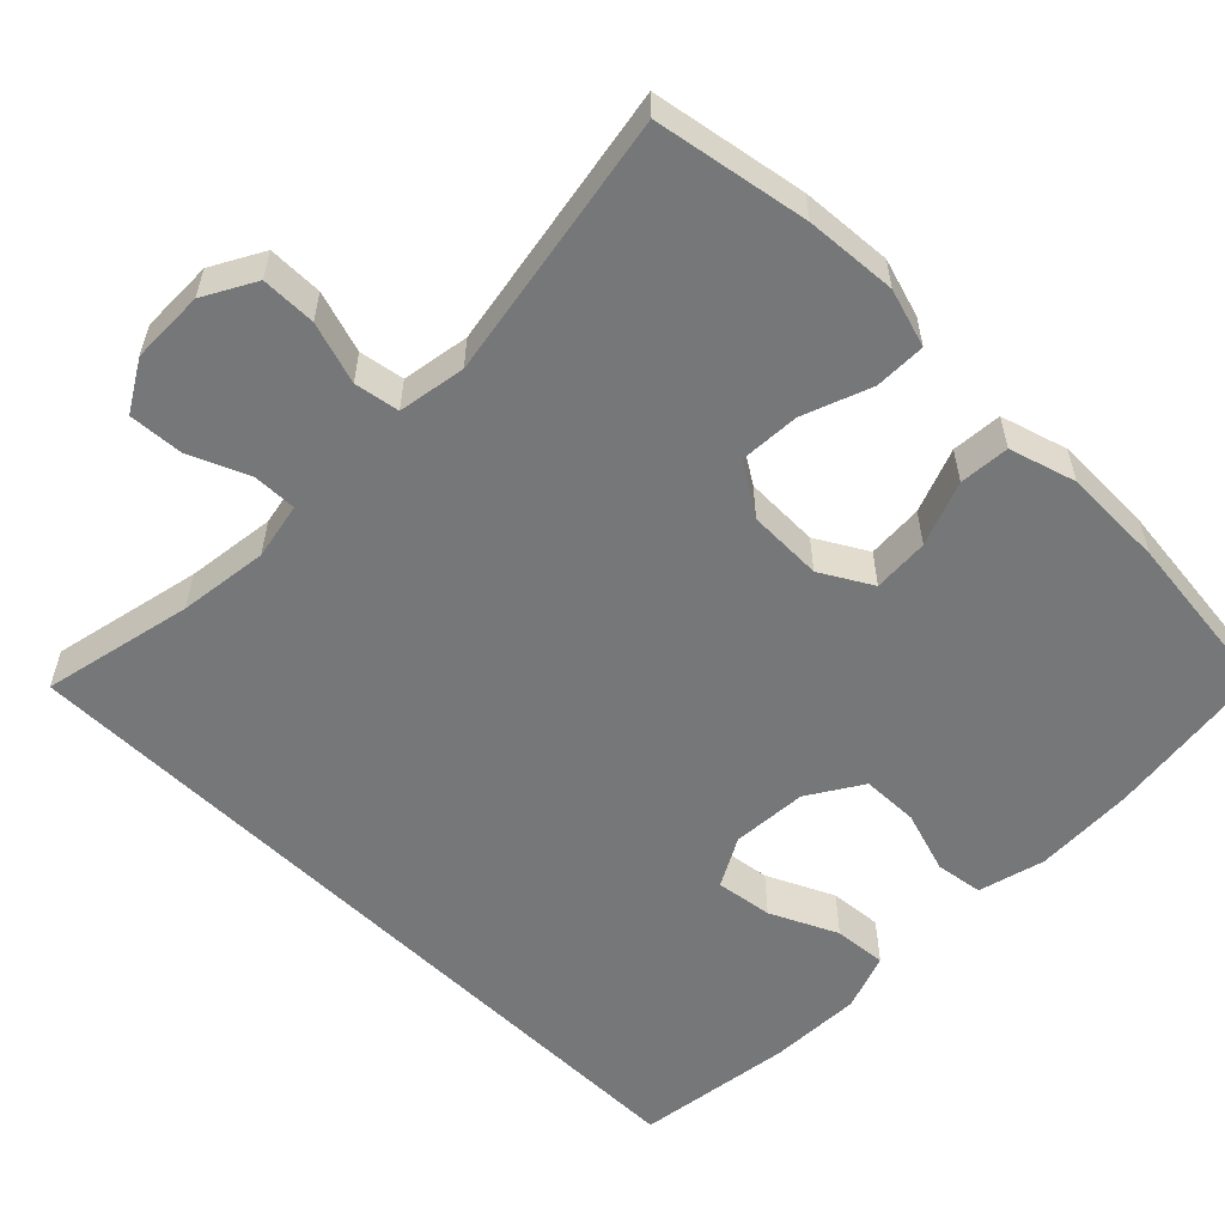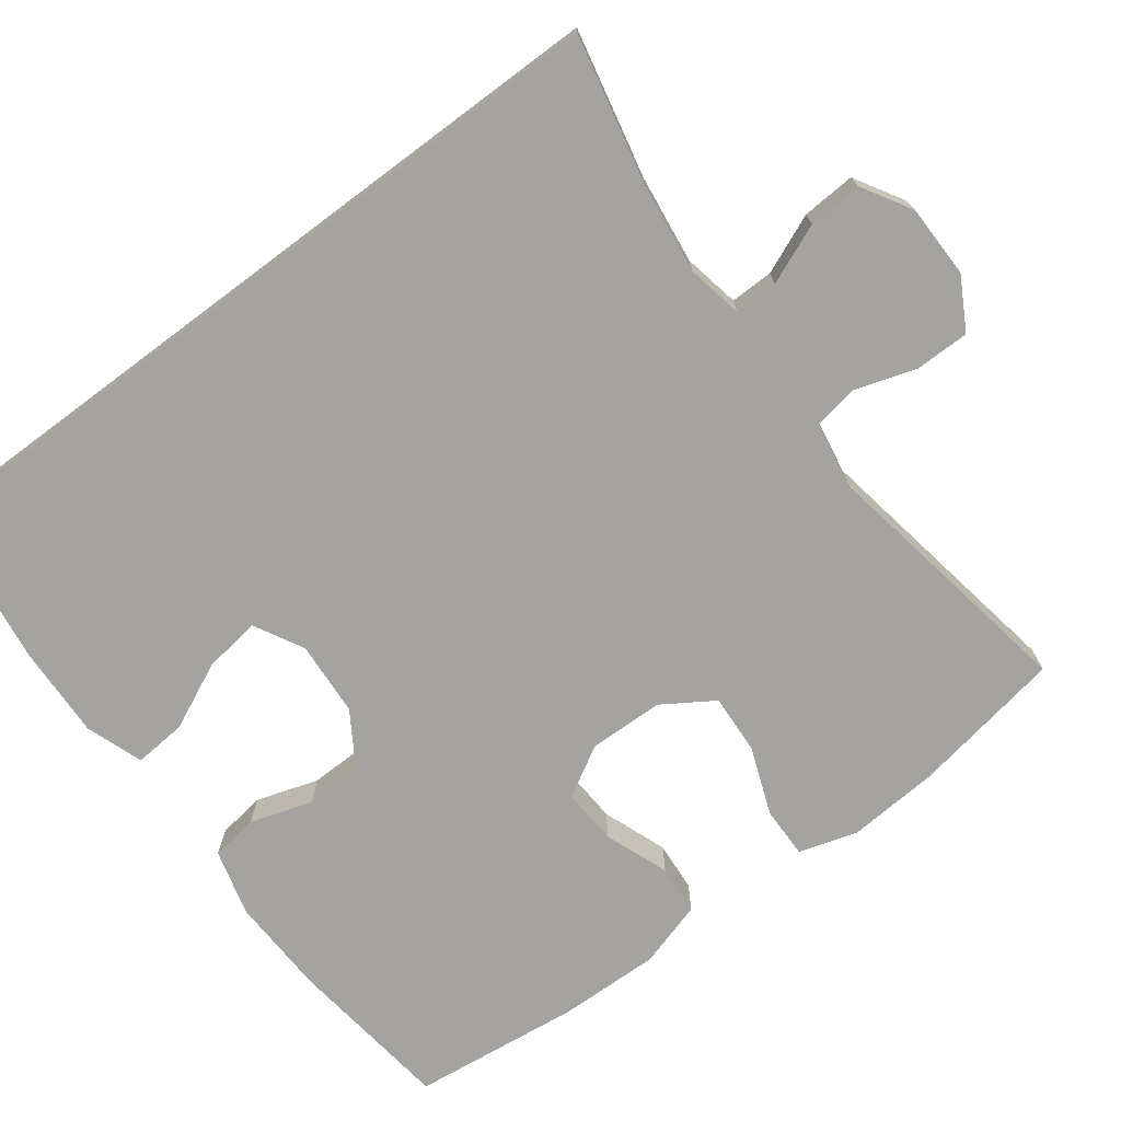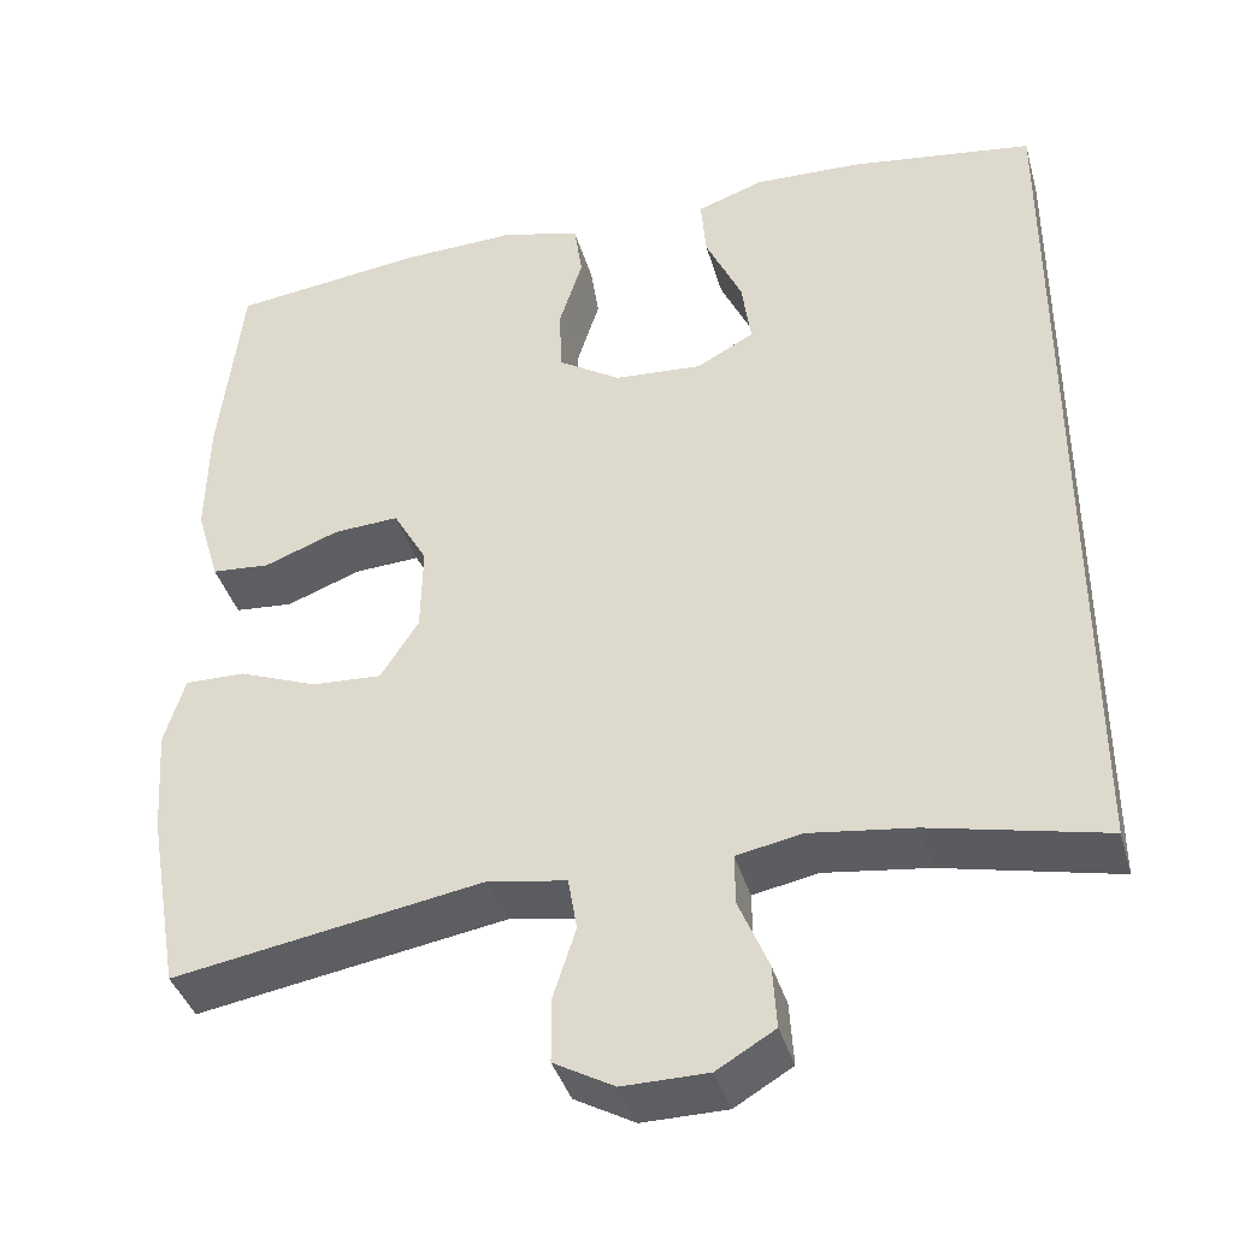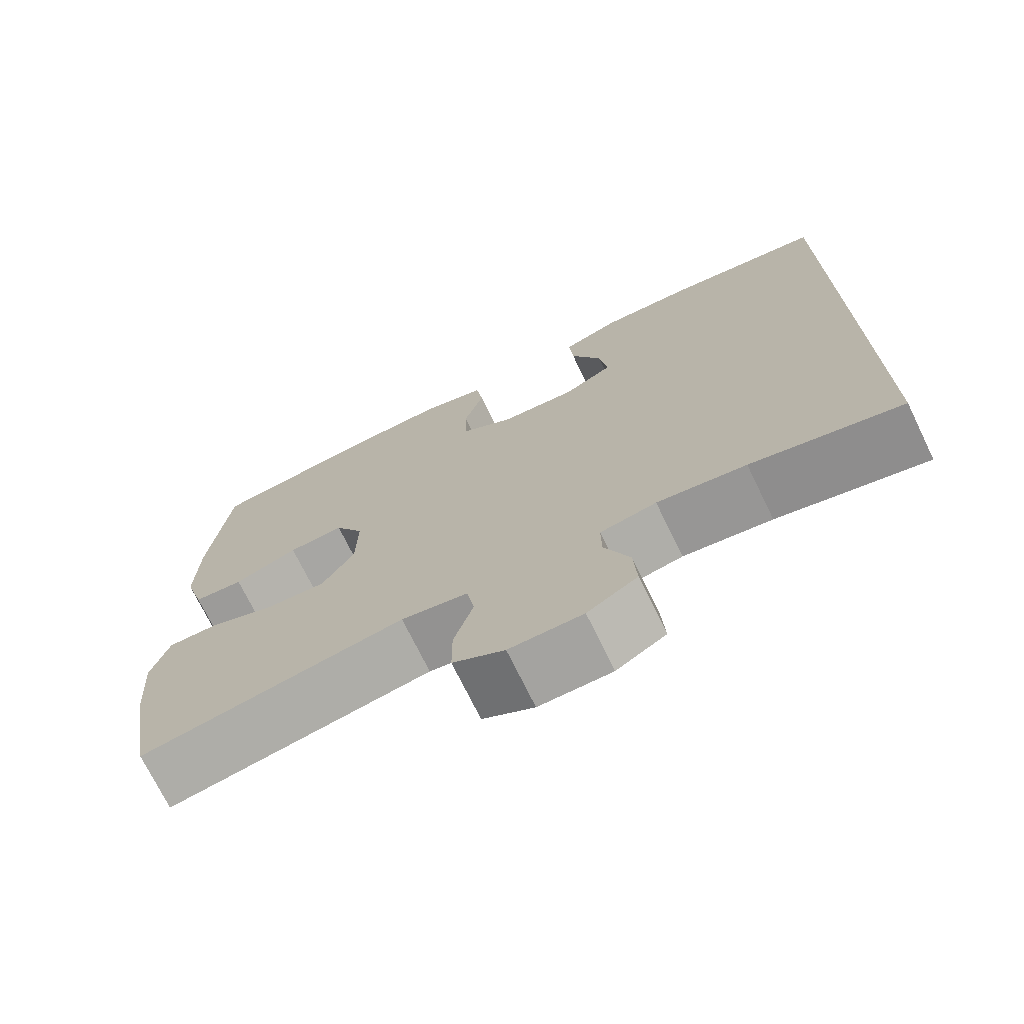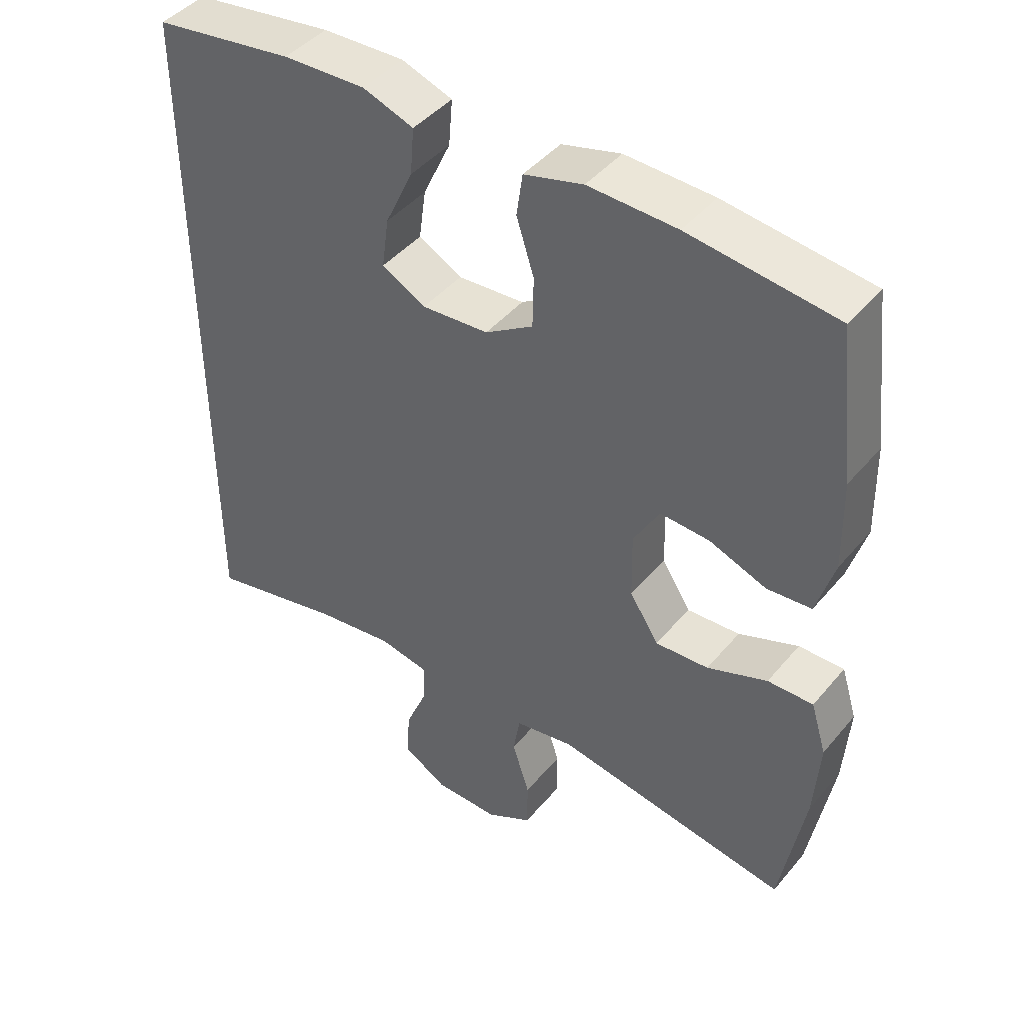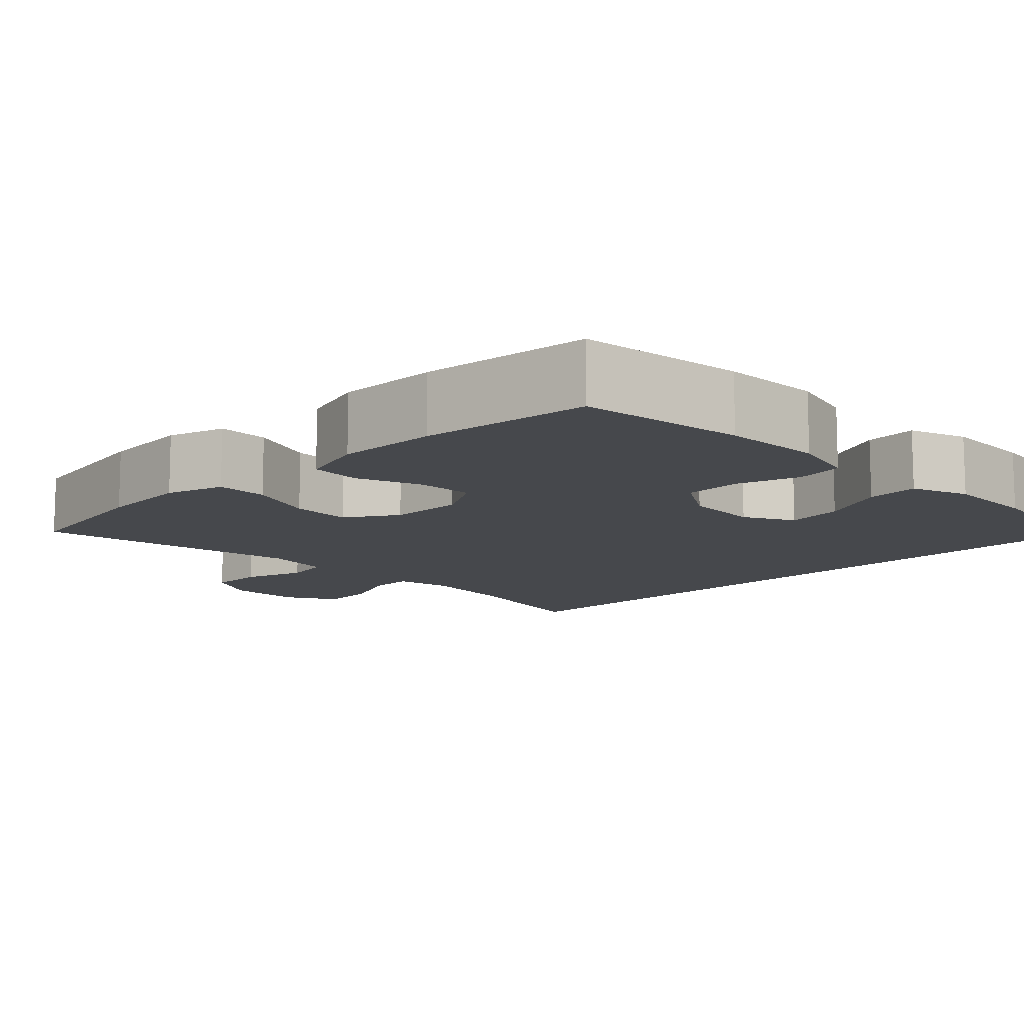
<metadata>
{"format":"obj","ext":"obj","renderer":"f3d","projection":"perspective","resolution":1024,"background":"white","views":[{"elev":-57.0,"azim":-134.6,"up":"+Y"},{"elev":-73.0,"azim":126.8,"up":"+Y"},{"elev":-39.0,"azim":15.6,"up":"+Z"},{"elev":-72.4,"azim":26.0,"up":"+Z"},{"elev":43.9,"azim":-143.2,"up":"+Z"},{"elev":-11.5,"azim":-45.3,"up":"+Y"}]}
</metadata>
<code>
o path26_path26.001
v -0.1534 0.0375 -0.4202
v -0.06527 0.0375 -0.4351
v -0.05523 0.0375 -0.4939
v -0.08091 0.0375 -0.5745
v -0.08061 0.0375 -0.6463
v -0.01279 0.0375 -0.6838
v 0.08348 0.0375 -0.6826
v 0.149 0.0375 -0.6436
v 0.1445 0.0375 -0.5724
v 0.1113 0.0375 -0.4937
v 0.1105 0.0375 -0.4366
v 0.1847 0.0375 -0.4221
v 0.3016 0.0375 -0.4372
v 0.4988 0.0375 -0.4803
v 0.4988 0.0375 0.5216
v 0.2917 0.0375 0.5506
v 0.1697 0.0375 0.5548
v 0.09451 0.0375 0.528
v 0.1003 0.0375 0.4588
v 0.1413 0.0375 0.3708
v 0.1517 0.0375 0.2961
v 0.08696 0.0375 0.2609
v -0.01201 0.0375 0.2675
v -0.08296 0.0375 0.3119
v -0.08447 0.0375 0.3866
v -0.05837 0.0375 0.4685
v -0.06736 0.0375 0.5307
v -0.1546 0.0375 0.554
v -0.2855 0.0375 0.5492
v -0.5029 0.0375 0.5216
v -0.5286 0.0375 0.2995
v -0.5316 0.0375 0.1665
v -0.5055 0.0375 0.07939
v -0.4396 0.0375 0.07416
v -0.3552 0.0375 0.1061
v -0.2816 0.0375 0.1105
v -0.2432 0.0375 0.04349
v -0.2452 0.0375 -0.05435
v -0.2882 0.0375 -0.1215
v -0.3672 0.0375 -0.1172
v -0.4561 0.0375 -0.08335
v -0.5235 0.0375 -0.08263
v -0.5467 0.0375 -0.1586
v -0.5383 0.0375 -0.2784
v -0.5029 0.0375 -0.4803
v -0.1534 -0.0375 -0.4202
v -0.06527 -0.0375 -0.4351
v -0.05523 -0.0375 -0.4939
v -0.08091 -0.0375 -0.5745
v -0.08061 -0.0375 -0.6463
v -0.01279 -0.0375 -0.6838
v 0.08348 -0.0375 -0.6826
v 0.149 -0.0375 -0.6436
v 0.1445 -0.0375 -0.5724
v 0.1113 -0.0375 -0.4937
v 0.1105 -0.0375 -0.4366
v 0.1847 -0.0375 -0.4221
v 0.3016 -0.0375 -0.4372
v 0.4988 -0.0375 -0.4803
v 0.4988 -0.0375 0.5216
v 0.2917 -0.0375 0.5506
v 0.1697 -0.0375 0.5548
v 0.09451 -0.0375 0.528
v 0.1003 -0.0375 0.4588
v 0.1413 -0.0375 0.3708
v 0.1517 -0.0375 0.2961
v 0.08696 -0.0375 0.2609
v -0.01201 -0.0375 0.2675
v -0.08296 -0.0375 0.3119
v -0.08447 -0.0375 0.3866
v -0.05837 -0.0375 0.4685
v -0.06736 -0.0375 0.5307
v -0.1546 -0.0375 0.554
v -0.2855 -0.0375 0.5492
v -0.5029 -0.0375 0.5216
v -0.5286 -0.0375 0.2995
v -0.5316 -0.0375 0.1665
v -0.5055 -0.0375 0.07939
v -0.4396 -0.0375 0.07416
v -0.3552 -0.0375 0.1061
v -0.2816 -0.0375 0.1105
v -0.2432 -0.0375 0.04349
v -0.2452 -0.0375 -0.05435
v -0.2882 -0.0375 -0.1215
v -0.3672 -0.0375 -0.1172
v -0.4561 -0.0375 -0.08335
v -0.5235 -0.0375 -0.08263
v -0.5467 -0.0375 -0.1586
v -0.5383 -0.0375 -0.2784
v -0.5029 -0.0375 -0.4803
v 0.4988 0.0375 -0.4803
v 0.4988 0.0375 -0.4803
v 0.4988 0.0375 0.5216
v 0.4988 0.0375 0.5216
v 0.3016 0.0375 -0.4372
v 0.2917 0.0375 0.5506
v 0.1847 0.0375 -0.4221
v 0.1697 0.0375 0.5548
v 0.1105 0.0375 -0.4366
v 0.1105 0.0375 -0.4366
v 0.1413 0.0375 0.3708
v 0.1517 0.0375 0.2961
v 0.1517 0.0375 0.2961
v 0.09451 0.0375 0.528
v 0.09451 0.0375 0.528
v 0.08696 0.0375 0.2609
v 0.08348 0.0375 -0.6826
v 0.149 0.0375 -0.6436
v 0.149 0.0375 -0.6436
v 0.1445 0.0375 -0.5724
v 0.1113 0.0375 -0.4937
v 0.1003 0.0375 0.4588
v -0.01201 0.0375 0.2675
v -0.01279 0.0375 -0.6838
v -0.08296 0.0375 0.3119
v -0.08061 0.0375 -0.6463
v -0.08061 0.0375 -0.6463
v -0.08091 0.0375 -0.5745
v -0.05523 0.0375 -0.4939
v -0.06527 0.0375 -0.4351
v -0.06527 0.0375 -0.4351
v -0.08447 0.0375 0.3866
v -0.05837 0.0375 0.4685
v -0.06736 0.0375 0.5307
v -0.06736 0.0375 0.5307
v -0.1534 0.0375 -0.4202
v -0.1546 0.0375 0.554
v -0.2432 0.0375 0.04349
v -0.2452 0.0375 -0.05435
v -0.2855 0.0375 0.5492
v -0.2816 0.0375 0.1105
v -0.2816 0.0375 0.1105
v -0.2882 0.0375 -0.1215
v -0.2882 0.0375 -0.1215
v -0.3552 0.0375 0.1061
v -0.3672 0.0375 -0.1172
v -0.4396 0.0375 0.07416
v -0.4561 0.0375 -0.08335
v -0.5055 0.0375 0.07939
v -0.5055 0.0375 0.07939
v -0.5235 0.0375 -0.08263
v -0.5235 0.0375 -0.08263
v -0.5029 0.0375 -0.4803
v -0.5029 0.0375 -0.4803
v -0.5029 0.0375 0.5216
v -0.5029 0.0375 0.5216
v -0.5316 0.0375 0.1665
v -0.5286 0.0375 0.2995
v -0.5383 0.0375 -0.2784
v -0.5467 0.0375 -0.1586
v 0.4988 -0.0375 -0.4803
v 0.4988 -0.0375 -0.4803
v 0.4988 -0.0375 0.5216
v 0.4988 -0.0375 0.5216
v 0.3016 -0.0375 -0.4372
v 0.2917 -0.0375 0.5506
v 0.1847 -0.0375 -0.4221
v 0.1697 -0.0375 0.5548
v 0.1105 -0.0375 -0.4366
v 0.1105 -0.0375 -0.4366
v 0.1413 -0.0375 0.3708
v 0.1517 -0.0375 0.2961
v 0.1517 -0.0375 0.2961
v 0.09451 -0.0375 0.528
v 0.09451 -0.0375 0.528
v 0.08696 -0.0375 0.2609
v 0.08348 -0.0375 -0.6826
v 0.149 -0.0375 -0.6436
v 0.149 -0.0375 -0.6436
v 0.1445 -0.0375 -0.5724
v 0.1113 -0.0375 -0.4937
v 0.1003 -0.0375 0.4588
v -0.01201 -0.0375 0.2675
v -0.01279 -0.0375 -0.6838
v -0.08296 -0.0375 0.3119
v -0.08061 -0.0375 -0.6463
v -0.08061 -0.0375 -0.6463
v -0.08091 -0.0375 -0.5745
v -0.05523 -0.0375 -0.4939
v -0.06527 -0.0375 -0.4351
v -0.06527 -0.0375 -0.4351
v -0.08447 -0.0375 0.3866
v -0.05837 -0.0375 0.4685
v -0.06736 -0.0375 0.5307
v -0.06736 -0.0375 0.5307
v -0.1534 -0.0375 -0.4202
v -0.1546 -0.0375 0.554
v -0.2432 -0.0375 0.04349
v -0.2452 -0.0375 -0.05435
v -0.2855 -0.0375 0.5492
v -0.2816 -0.0375 0.1105
v -0.2816 -0.0375 0.1105
v -0.2882 -0.0375 -0.1215
v -0.2882 -0.0375 -0.1215
v -0.3552 -0.0375 0.1061
v -0.3672 -0.0375 -0.1172
v -0.4396 -0.0375 0.07416
v -0.4561 -0.0375 -0.08335
v -0.5055 -0.0375 0.07939
v -0.5055 -0.0375 0.07939
v -0.5235 -0.0375 -0.08263
v -0.5235 -0.0375 -0.08263
v -0.5029 -0.0375 -0.4803
v -0.5029 -0.0375 -0.4803
v -0.5029 -0.0375 0.5216
v -0.5029 -0.0375 0.5216
v -0.5316 -0.0375 0.1665
v -0.5286 -0.0375 0.2995
v -0.5383 -0.0375 -0.2784
v -0.5467 -0.0375 -0.1586
f 182 190 175
f 195 207 197
f 207 195 208
f 157 189 159
f 209 193 196
f 191 190 208
f 151 162 155
f 156 161 162
f 186 209 203
f 189 166 188
f 191 208 195
f 186 193 209
f 174 170 178
f 159 179 171
f 184 187 183
f 159 189 180
f 208 190 205
f 171 178 170
f 157 166 189
f 180 189 186
f 156 162 153
f 209 196 210
f 155 166 157
f 188 173 191
f 174 167 170
f 153 162 151
f 186 189 193
f 178 171 179
f 210 198 201
f 196 198 210
f 175 191 173
f 179 159 180
f 158 161 156
f 161 158 172
f 174 178 176
f 173 188 166
f 164 172 158
f 166 155 162
f 197 207 199
f 175 190 191
f 170 167 168
f 183 187 182
f 182 187 190
f 92 94 154 152
f 13 14 59 58
f 15 16 61 60
f 12 13 58 57
f 16 17 62 61
f 100 12 57 160
f 20 103 163 65
f 17 105 165 62
f 21 22 67 66
f 7 109 169 52
f 8 9 54 53
f 9 10 55 54
f 19 20 65 64
f 18 19 64 63
f 10 11 56 55
f 22 23 68 67
f 6 7 52 51
f 23 24 69 68
f 117 6 51 177
f 4 5 50 49
f 3 4 49 48
f 121 3 48 181
f 25 26 71 70
f 26 125 185 71
f 1 2 47 46
f 27 28 73 72
f 24 25 70 69
f 37 38 83 82
f 28 29 74 73
f 132 37 82 192
f 38 134 194 83
f 35 36 81 80
f 39 40 85 84
f 34 35 80 79
f 40 41 86 85
f 140 34 79 200
f 41 142 202 86
f 144 1 46 204
f 29 146 206 74
f 32 33 78 77
f 31 32 77 76
f 30 31 76 75
f 44 45 90 89
f 43 44 89 88
f 42 43 88 87
f 122 115 130
f 135 137 147
f 147 148 135
f 97 99 129
f 149 136 133
f 131 148 130
f 91 95 102
f 96 102 101
f 126 143 149
f 129 128 106
f 131 135 148
f 126 149 133
f 114 118 110
f 99 111 119
f 124 123 127
f 99 120 129
f 148 145 130
f 111 110 118
f 97 129 106
f 120 126 129
f 96 93 102
f 149 150 136
f 95 97 106
f 128 131 113
f 114 110 107
f 93 91 102
f 126 133 129
f 118 119 111
f 150 141 138
f 136 150 138
f 115 113 131
f 119 120 99
f 98 96 101
f 101 112 98
f 114 116 118
f 113 106 128
f 104 98 112
f 106 102 95
f 137 139 147
f 115 131 130
f 110 108 107
f 123 122 127
f 122 130 127

</code>
